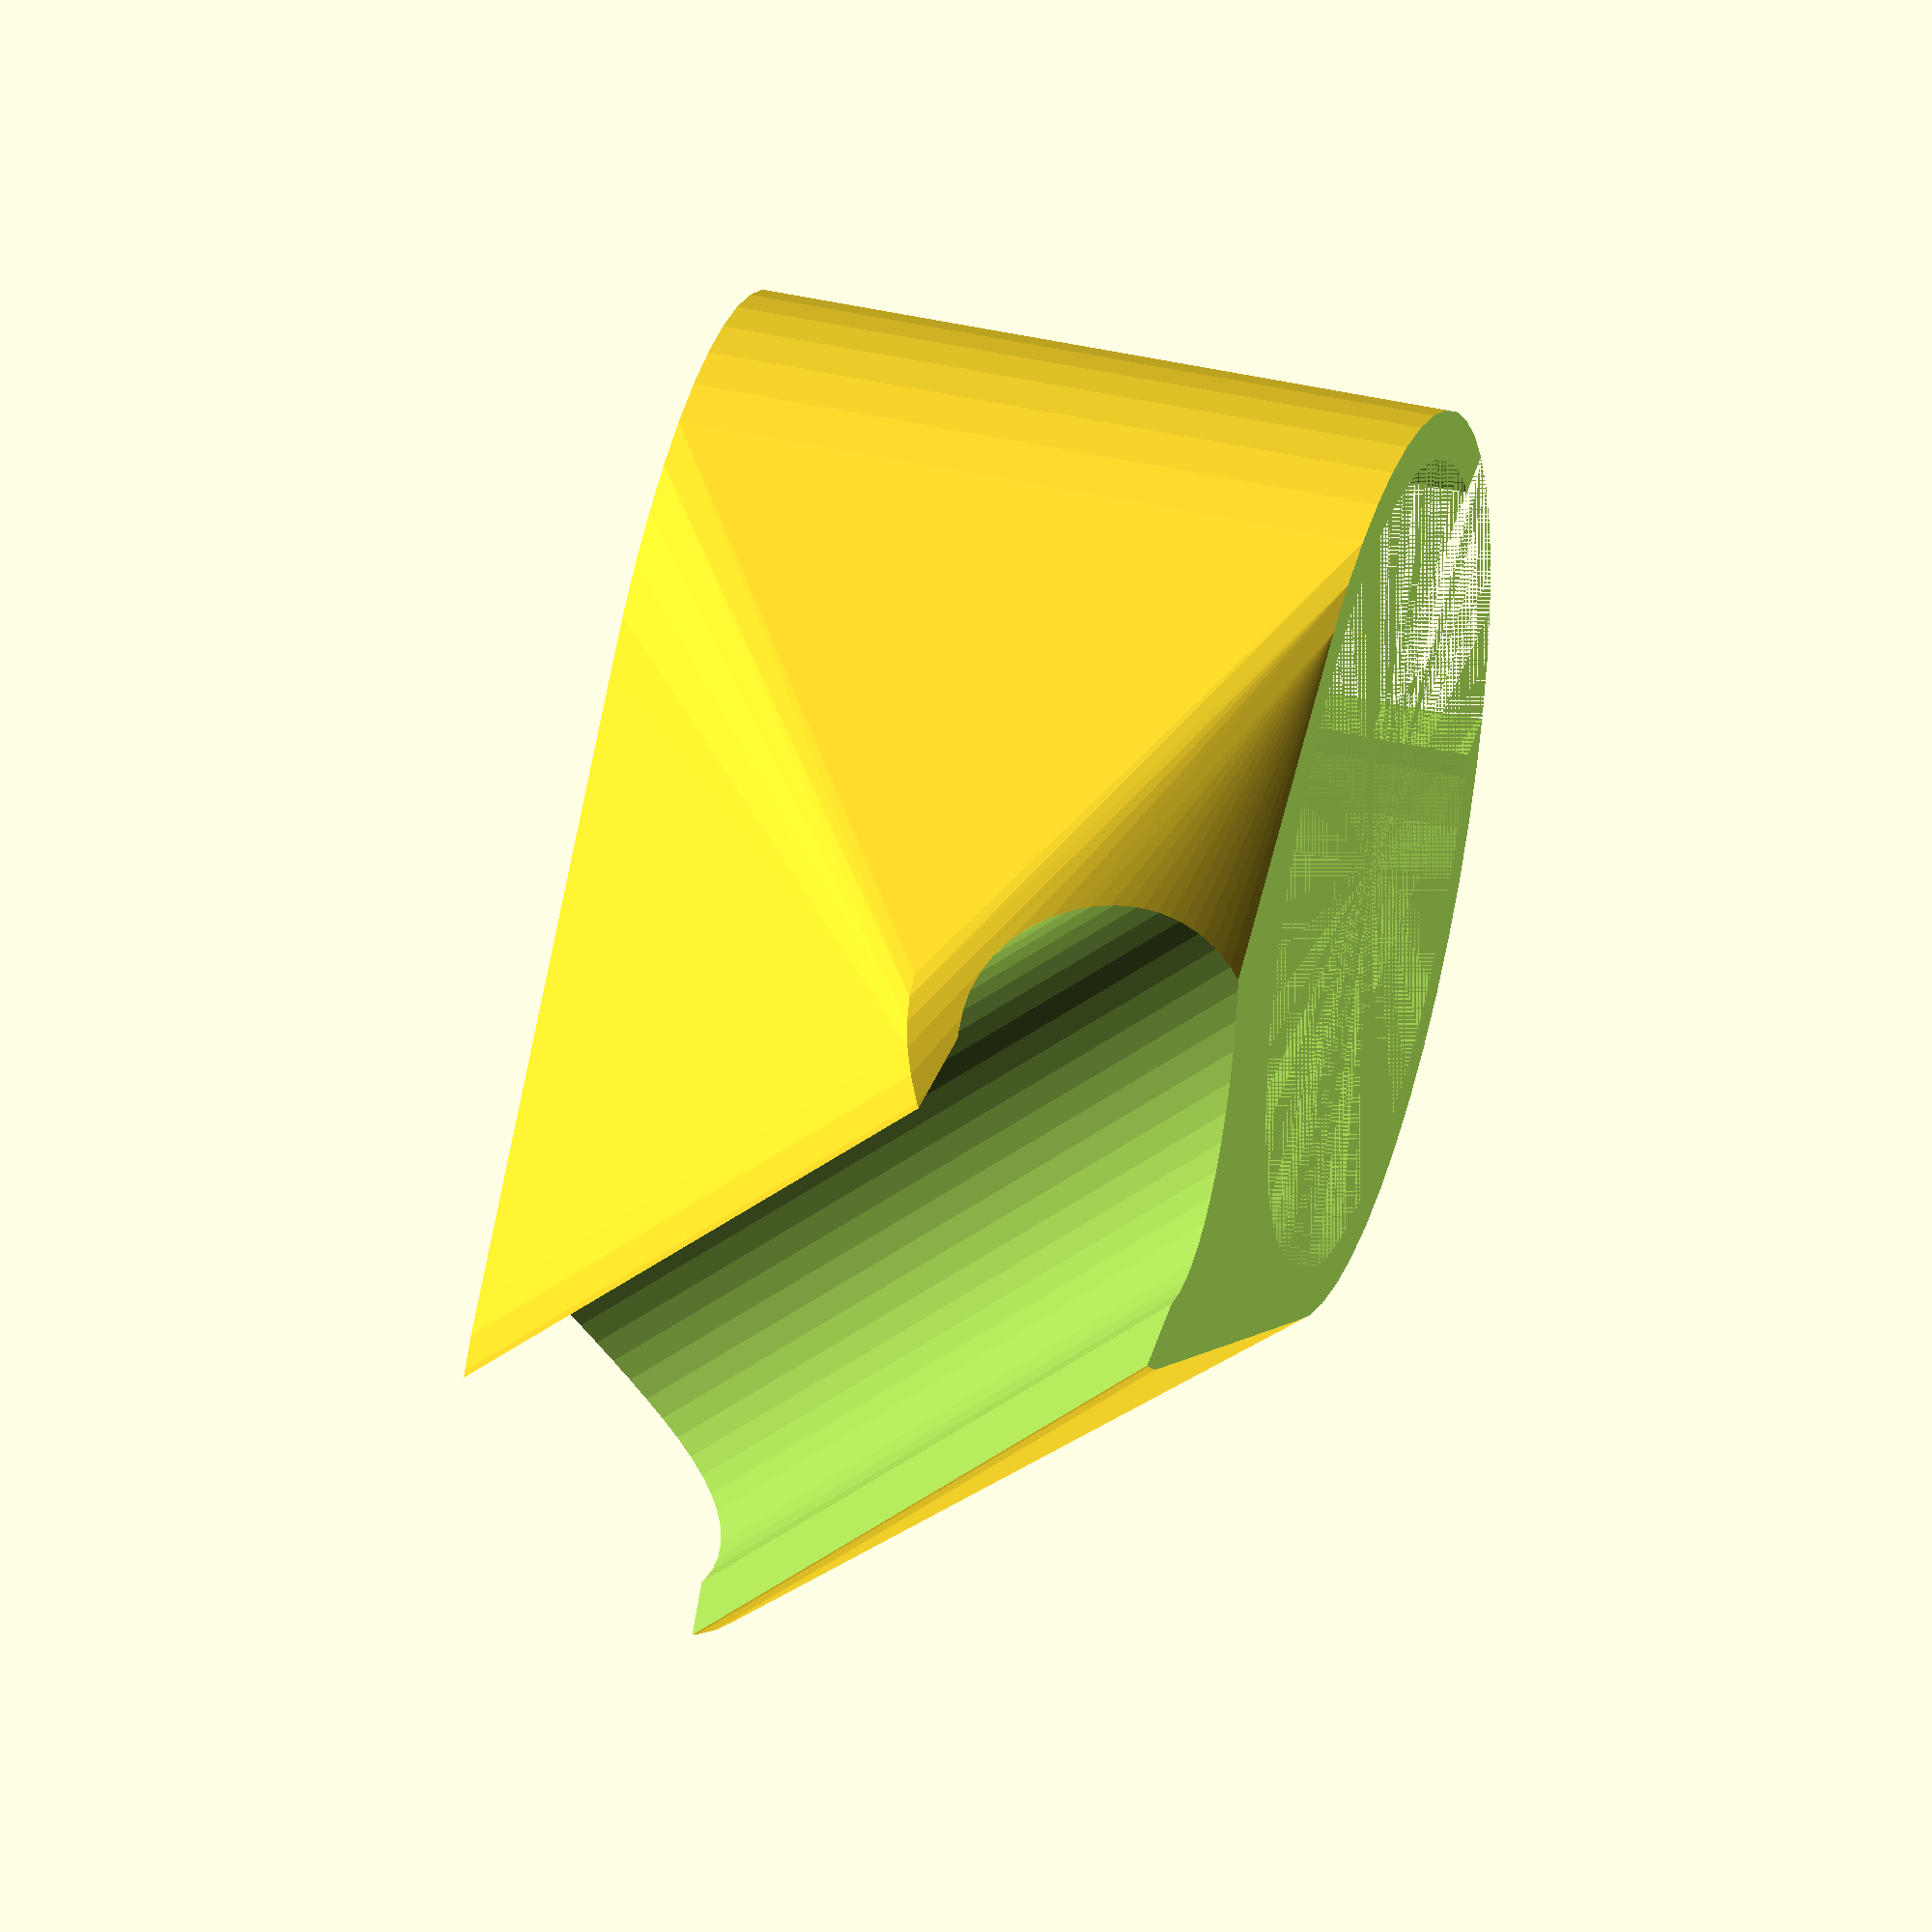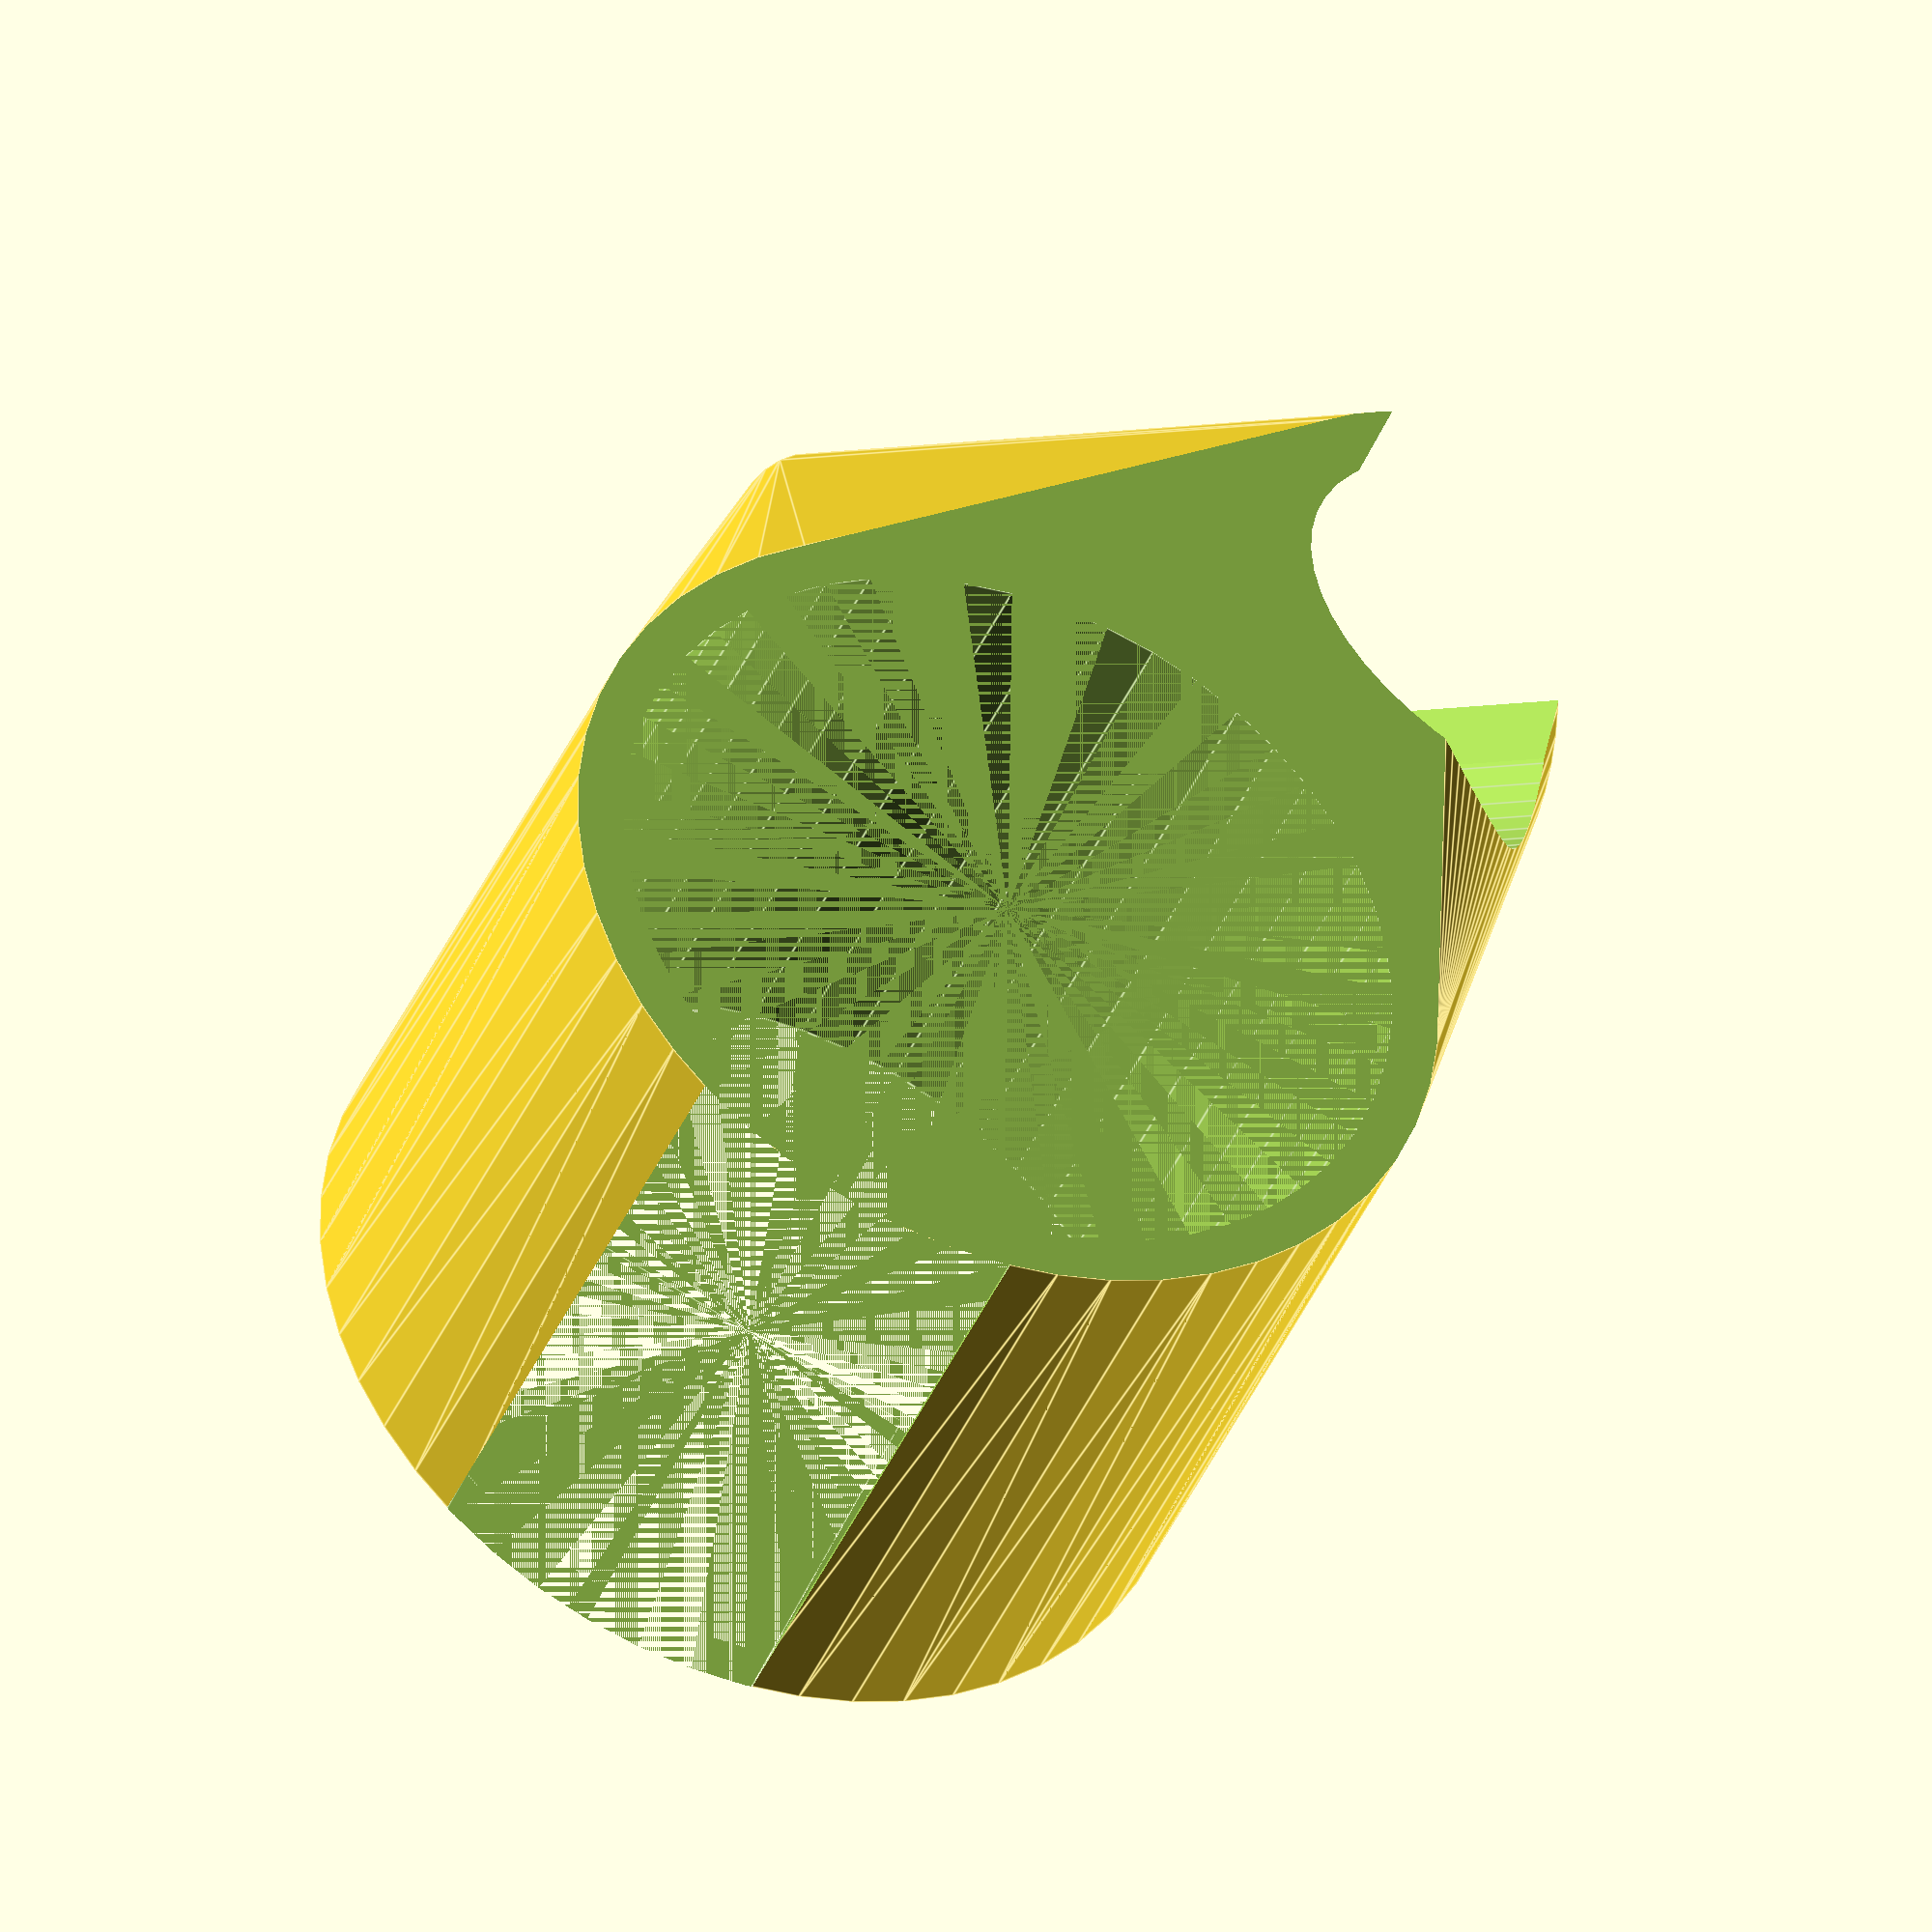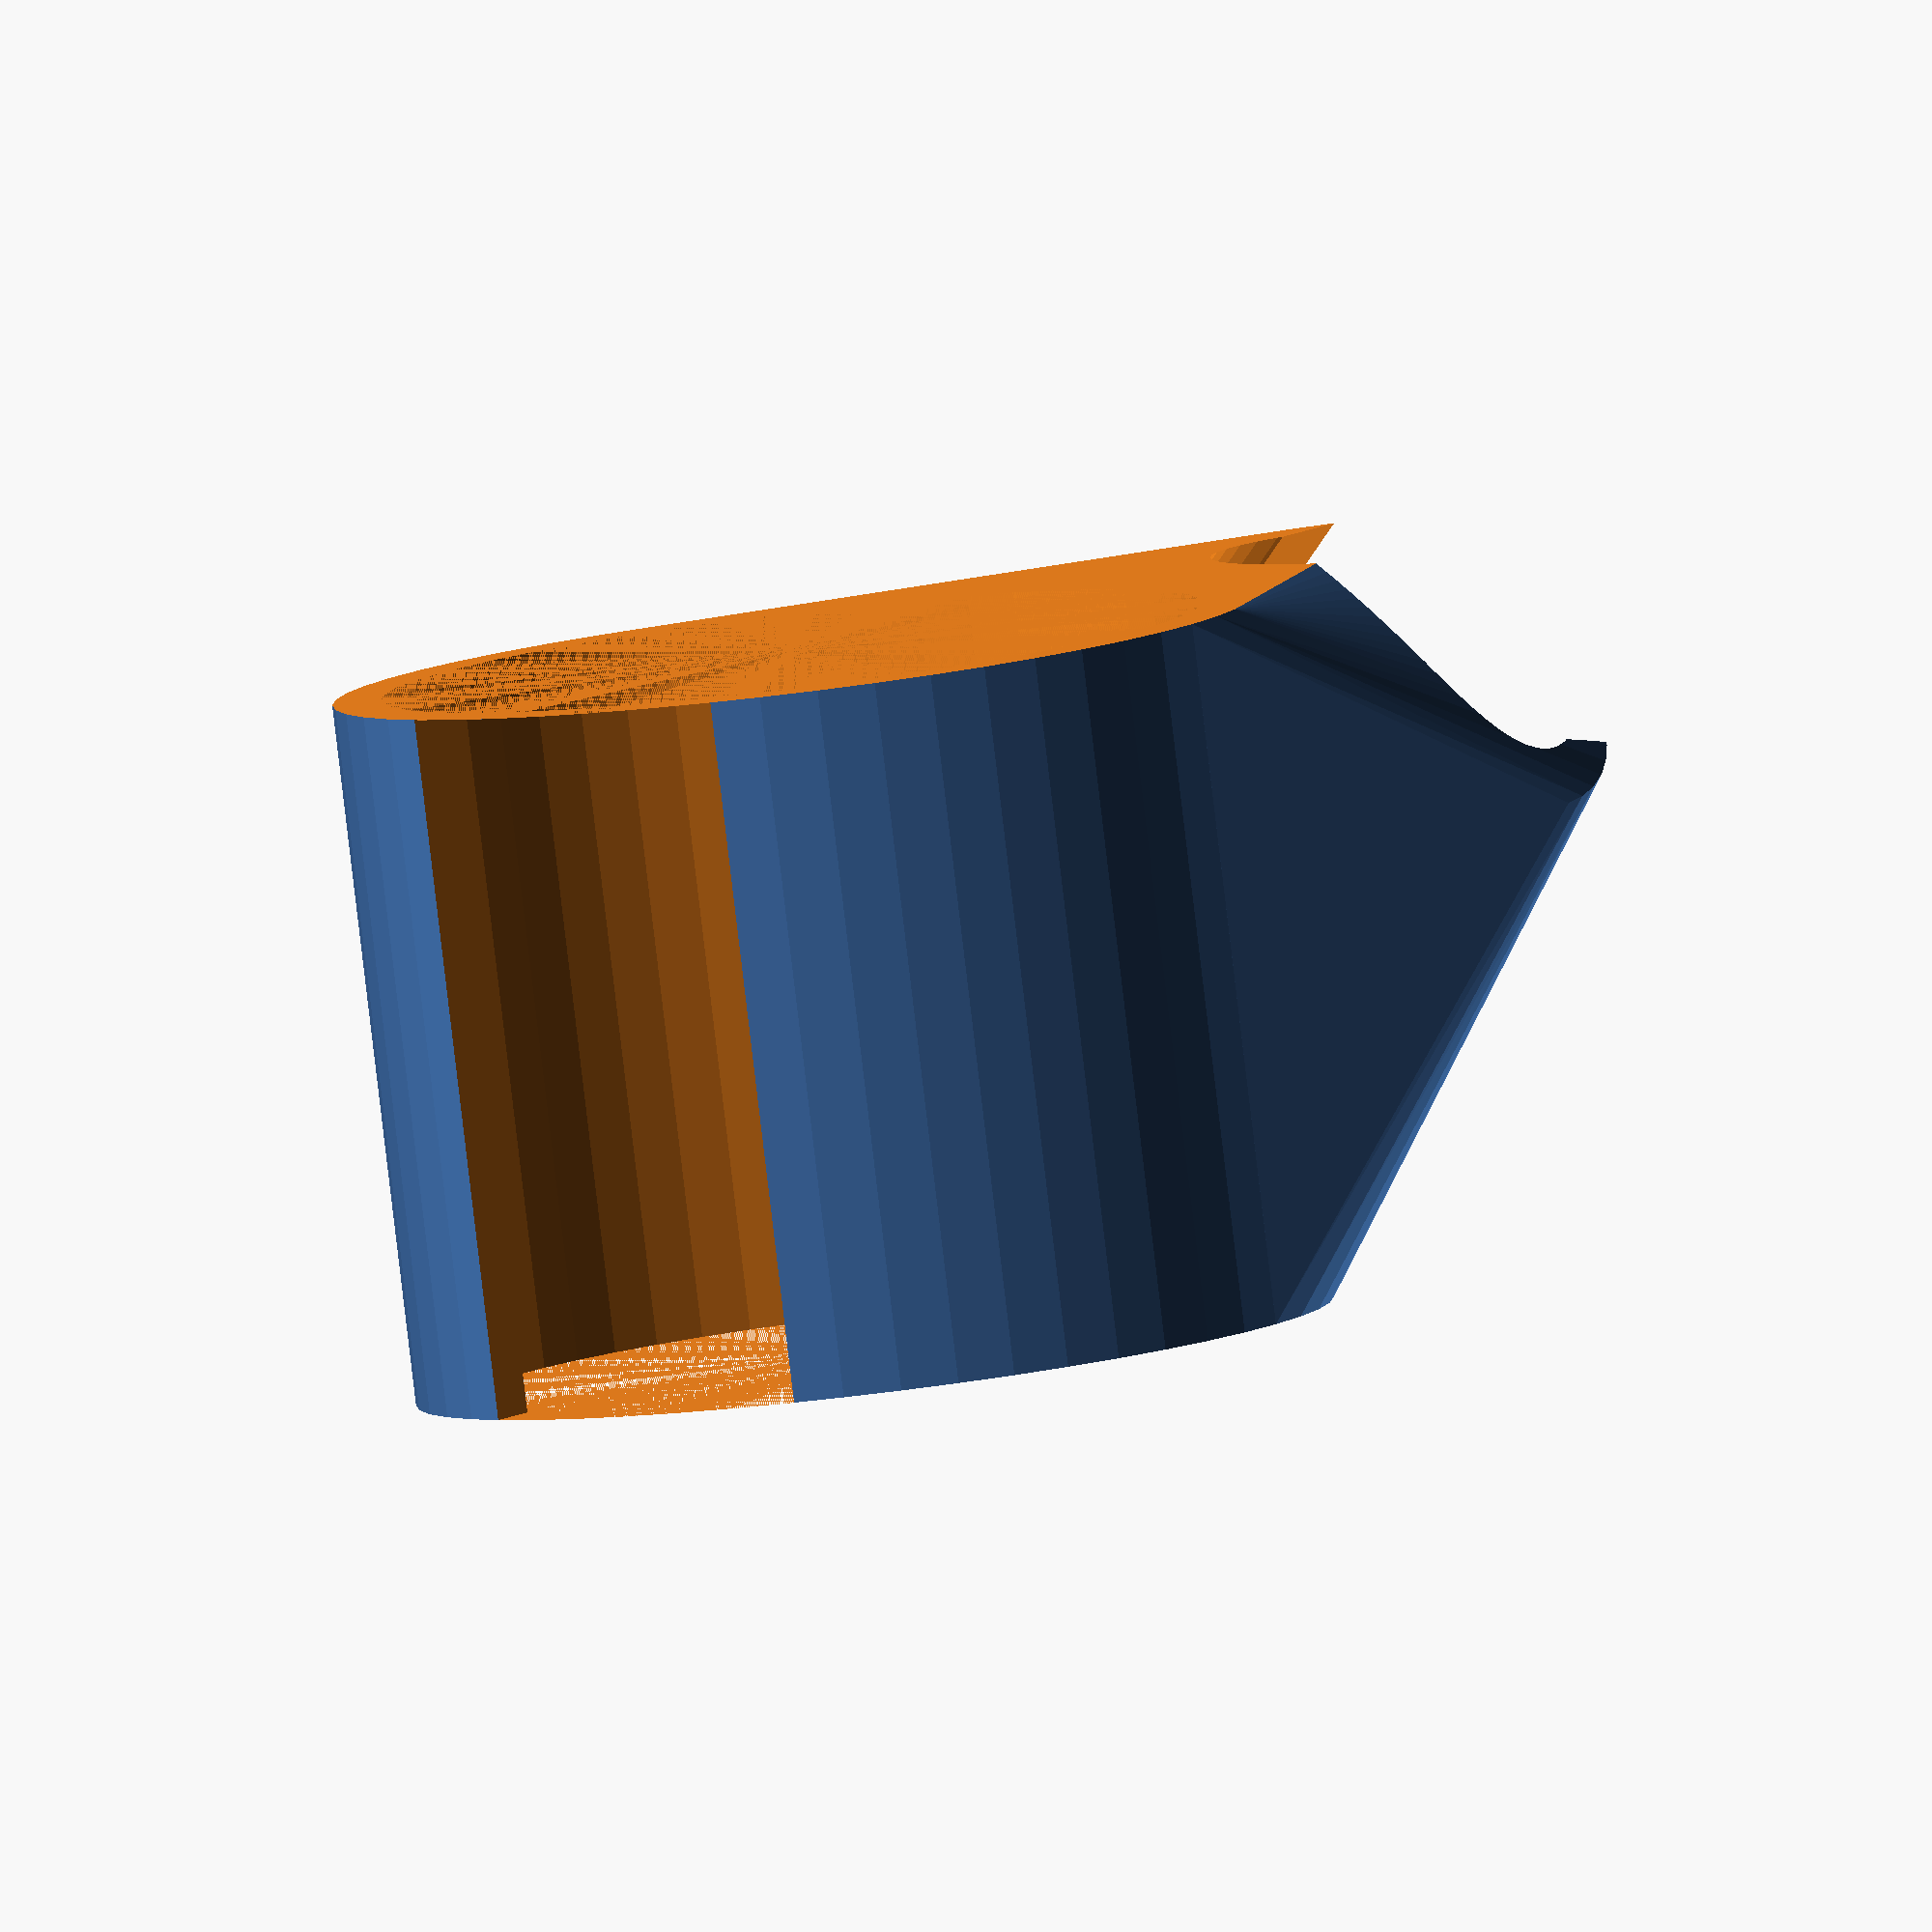
<openscad>

/////////////////////////////////////////////////////////////////
//Remix by W. Englert 12/02/2018/////////////////////////////////
//Finger_Pen_Holder_V2.0_OpenSCAD////////////////////////////////
//Maker's Making Change /////////////////////////////////////////
//http://www.makersmakingchange.com//////////////////////////////
//Remix of Finger Pen Holder (Vertical) by makersmakingchange////
//Published on February 28, 2018/////////////////////////////////
//www.thingiverse.com/thing:2802074//////////////////////////////


/*[variables]*/

//Length of the Ring
Ring_L = 18.0; // [10:0.5:40]

//Ring hole size (mm)
Ring_HD = 21.0; // [10:0.5:40]

//Ring Edge Cutout (mm)
Ring_C =9.0; // [0:0.5:40]

//Thickness of the Ring (mm)
Ring_T = 2.5; // [2:0.1:4]

//Length of the pen holder (mm)
Pen_L = 18; // [10:0.5:40]

//Pen hole size (mm)
Pen_HD = 10.1; // [1:0.1:40]

//Pen Edge Cutout
Pen_C = 9.5; // [0:0.1:40]

//Thickness of Pen holder
Pen_T = 2.5; // [2:0.1:4]

//Angle of Pen holder (degrees)
Pen_A =45; // [0:1:359]

//Additional distance from ring to pen
Distance = 0;// [0:0.5:40]

/*[Hidden]*/
//Total width for top and bottom trimming
Total_W = Ring_HD+(Ring_T*2)+(Pen_HD*2)+(Pen_T*2)+(Distance*2);

//facet Number
$fn=50;


//////////////////////////////////////////////////////////
//////////////////////////////////////////////////////////
//Renders
difference(){
Outer_Structure();
holes();
}


//////////////////////////////////////////////////////////
//////////////////////////////////////////////////////////

//modules

module Outer_Structure (){
//Ring Outer
    cylinder(d1=Ring_T+Ring_HD,d2=Ring_T+Ring_HD, h=Ring_L);

//Ring and Pen outer structure    
hull(){
//hull attachment point on the ring
    cylinder(d1=Ring_T+Ring_HD,d2=Ring_T+Ring_HD, h=Pen_L);

// Pen holder Outer    
    translate([(Ring_HD*0.5)+(Pen_HD*0.5)+(Ring_T*0.5)+(Pen_T*0.5)+Distance,0,(Pen_L*.5)])rotate([Pen_A,0,0]){
    cylinder(d1=Pen_HD + Pen_T,d2=Pen_HD + Pen_T,h=Pen_L, center=true);}
}
}
module holes(){
// Ring Hole
    cylinder(d1=Ring_HD, d2=Ring_HD, h=Ring_L);
    
// Pen Hole    
    translate([(Ring_HD*0.5)+(Pen_HD*0.5)+(Ring_T*0.5)+(Pen_T*0.5)+Distance,0,(Pen_L*.5)])rotate([Pen_A,0,0]){
    cylinder(d1=Pen_HD,d2=Pen_HD,h=Pen_L*2, center=true);}

// Cutout for Pen Hole   
    translate([(Ring_HD*0.5)+(Pen_HD)+(Ring_T*0.5)+(Pen_T*0.5)+Distance,0,Pen_L*.5])rotate([Pen_A,0,0]){
    cube([Pen_HD,Pen_C,Pen_L*2],center=true);}

// Cutout for Ring Hole    
    translate([-Ring_HD,-Ring_C*.5,0])cube([Ring_HD,Ring_C,Ring_L]);

// Trim Bottom of device Flush with Table    
    translate([0,0,-Ring_L])cylinder(d1=Total_W,d2=Total_W,h=Ring_L);

// Trim Top of device Flush    
    translate([0,0,Ring_L])cylinder(d1=Total_W,d2=Total_W,h=Ring_L);
}

/////////////////////////////////////////////////////////////////
//Remix by W. Englert 12/02/2018/////////////////////////////////
//Finger_Pen_Holder_V2.0_OpenSCAD////////////////////////////////
//Maker's Making Change /////////////////////////////////////////
//http://www.makersmakingchange.com//////////////////////////////
//Remix of Finger Pen Holder (Vertical) by makersmakingchange////
//Published on February 28, 2018/////////////////////////////////
//www.thingiverse.com/thing:2802074//////////////////////////////

</openscad>
<views>
elev=138.5 azim=180.7 roll=75.1 proj=o view=solid
elev=39.8 azim=292.2 roll=338.6 proj=o view=edges
elev=264.7 azim=57.3 roll=353.2 proj=o view=solid
</views>
